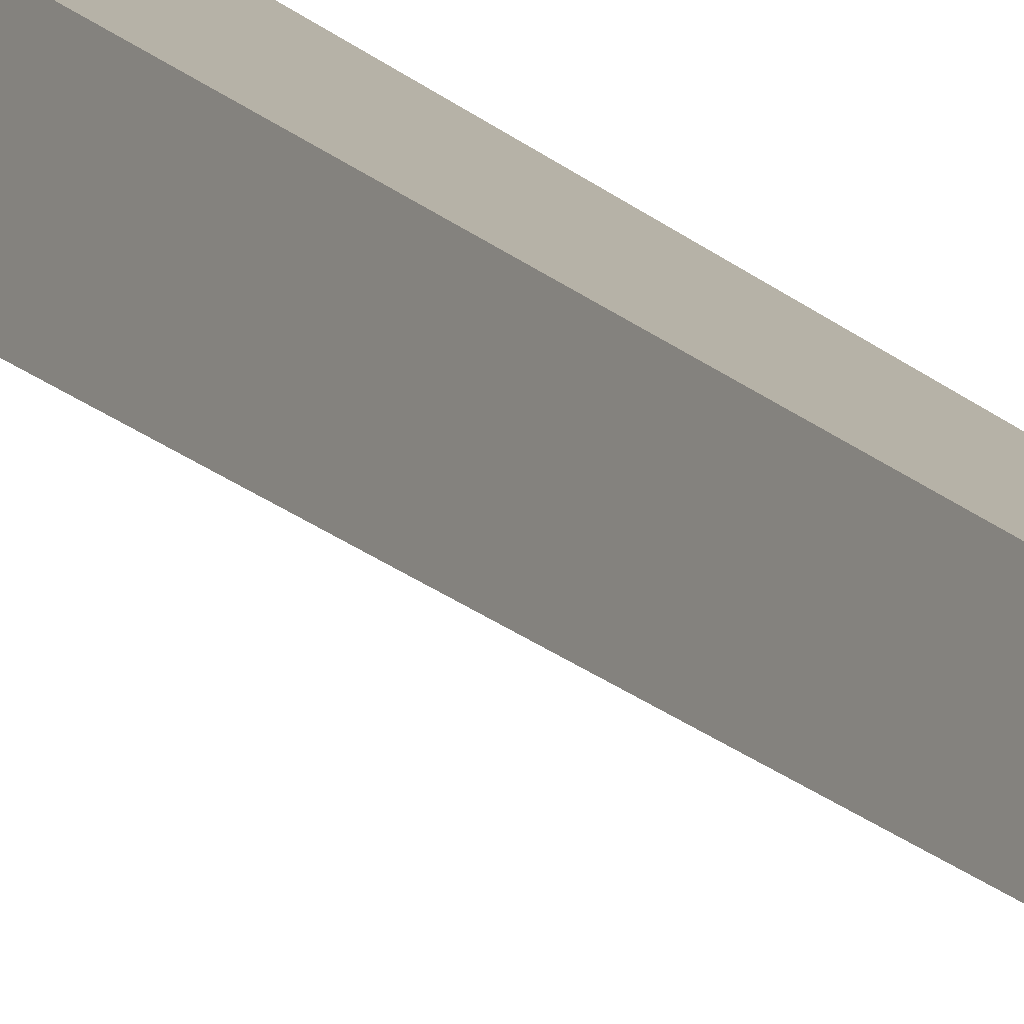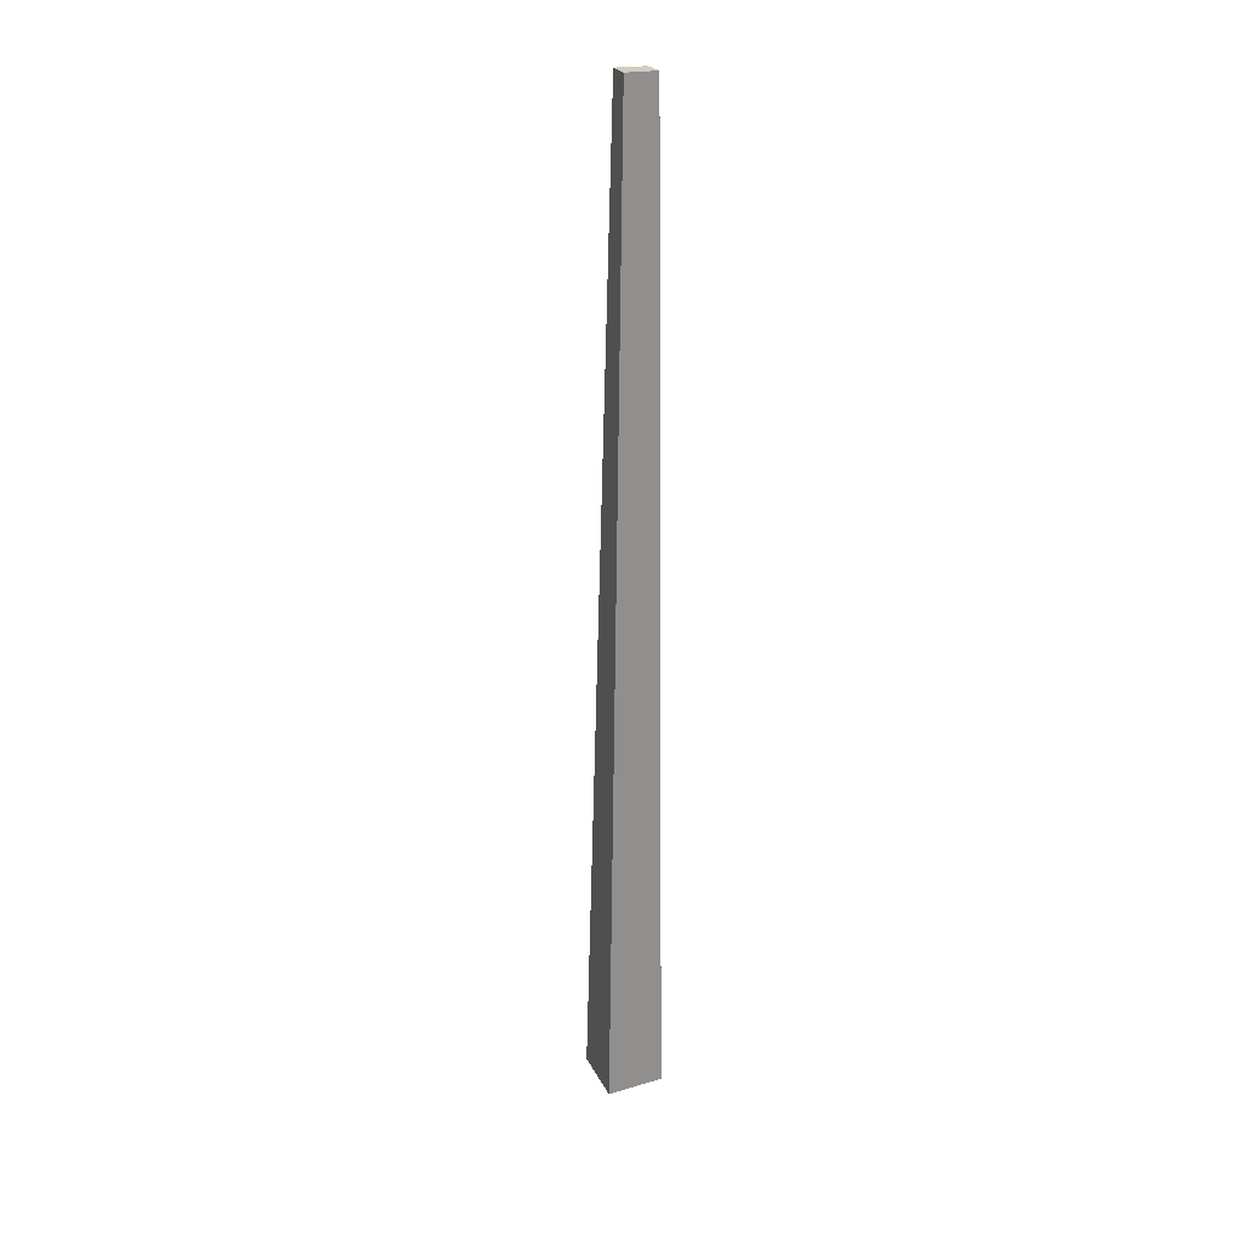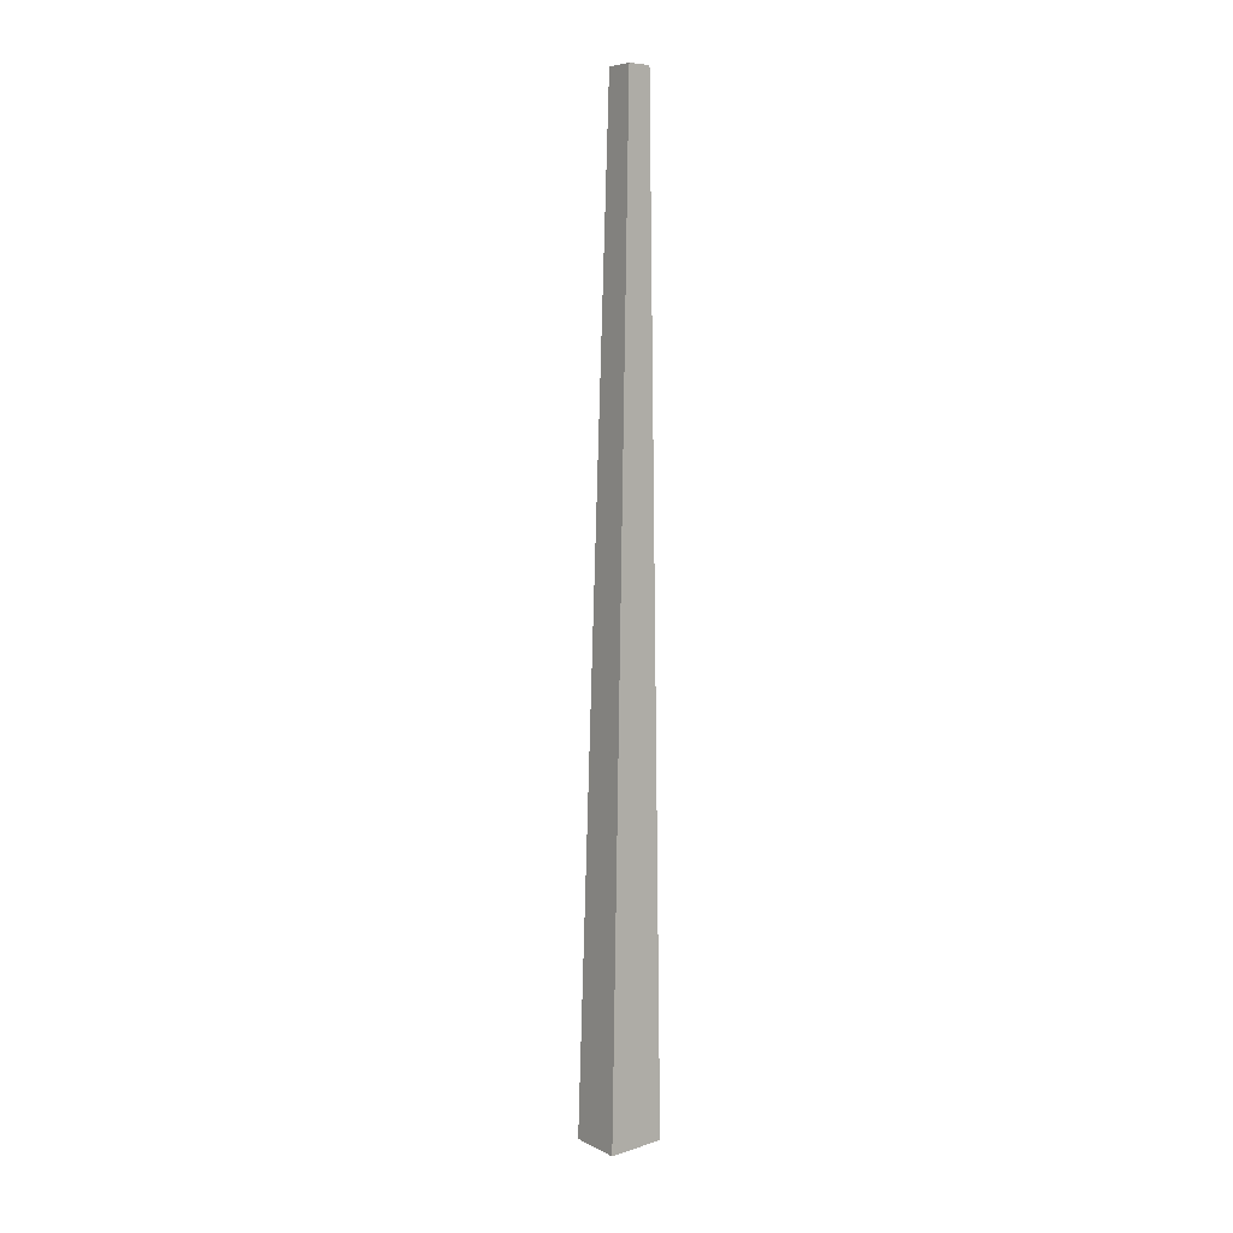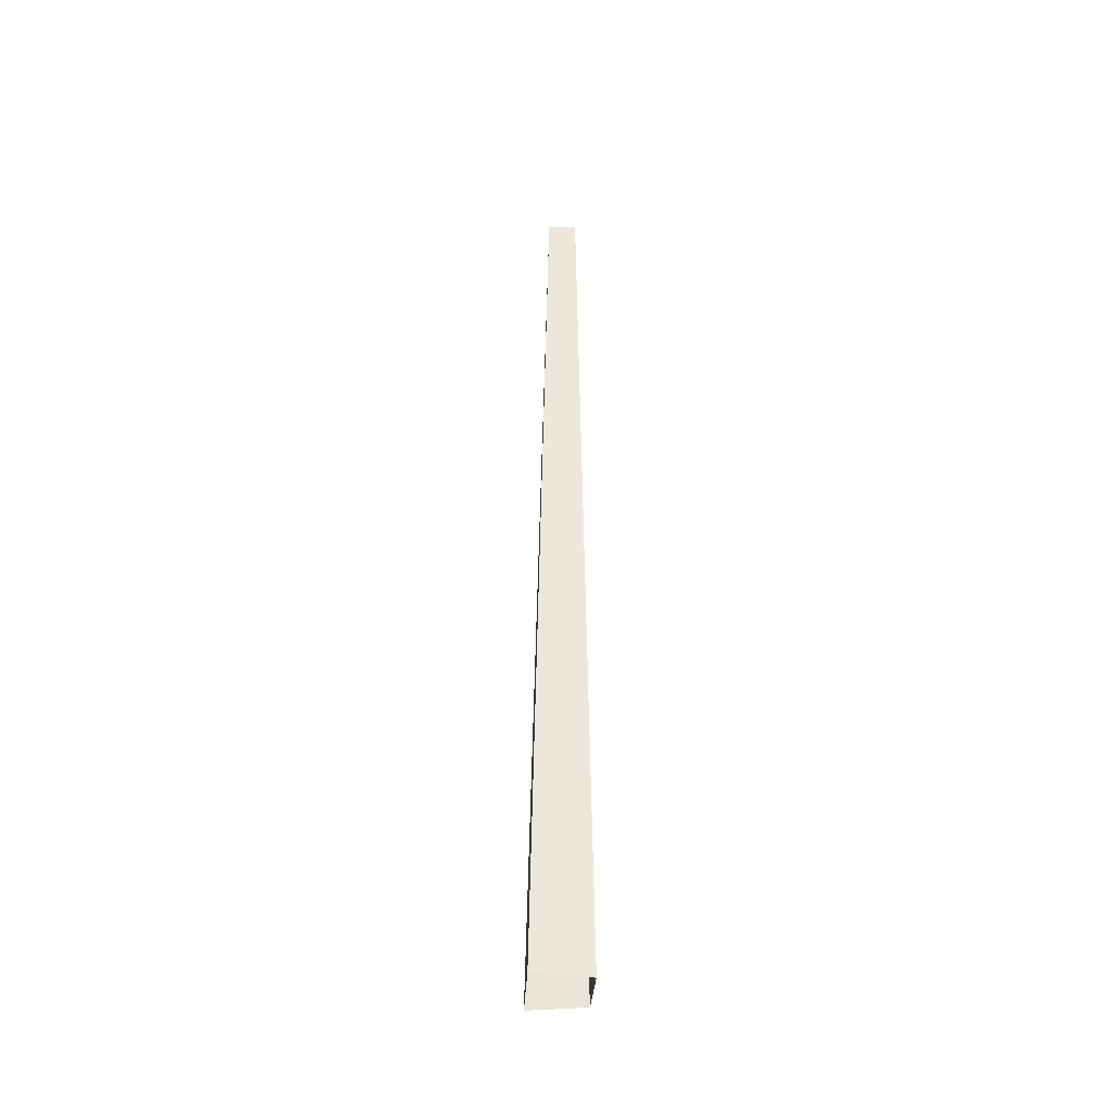
<metadata>
{"format":"obj","ext":"obj","renderer":"f3d","projection":"perspective","resolution":1024,"background":"white","views":[{"elev":16.3,"azim":155.2,"up":"+Z"},{"elev":24.6,"azim":-41.8,"up":"+Y"},{"elev":6.0,"azim":-153.8,"up":"+Y"},{"elev":-42.4,"azim":-23.6,"up":"+Y"}]}
</metadata>
<code>
g Pine_Tree_m_07_Collider
v -0.04038 0 -0.1785
v -0.1341 0 0.07809
v 0.1084 0 0.1478
v 0.1754 0 -0.05838
v -0.02877 4.344 -0.002754
v -0.06926 4.345 0.09772
v 0.05328 4.345 0.1503
v 0.08513 4.344 0.05237
f 2 6 5 1
f 1 5 8 4
f 3 7 6 2
f 4 8 7 3
f 6 7 8 5

</code>
